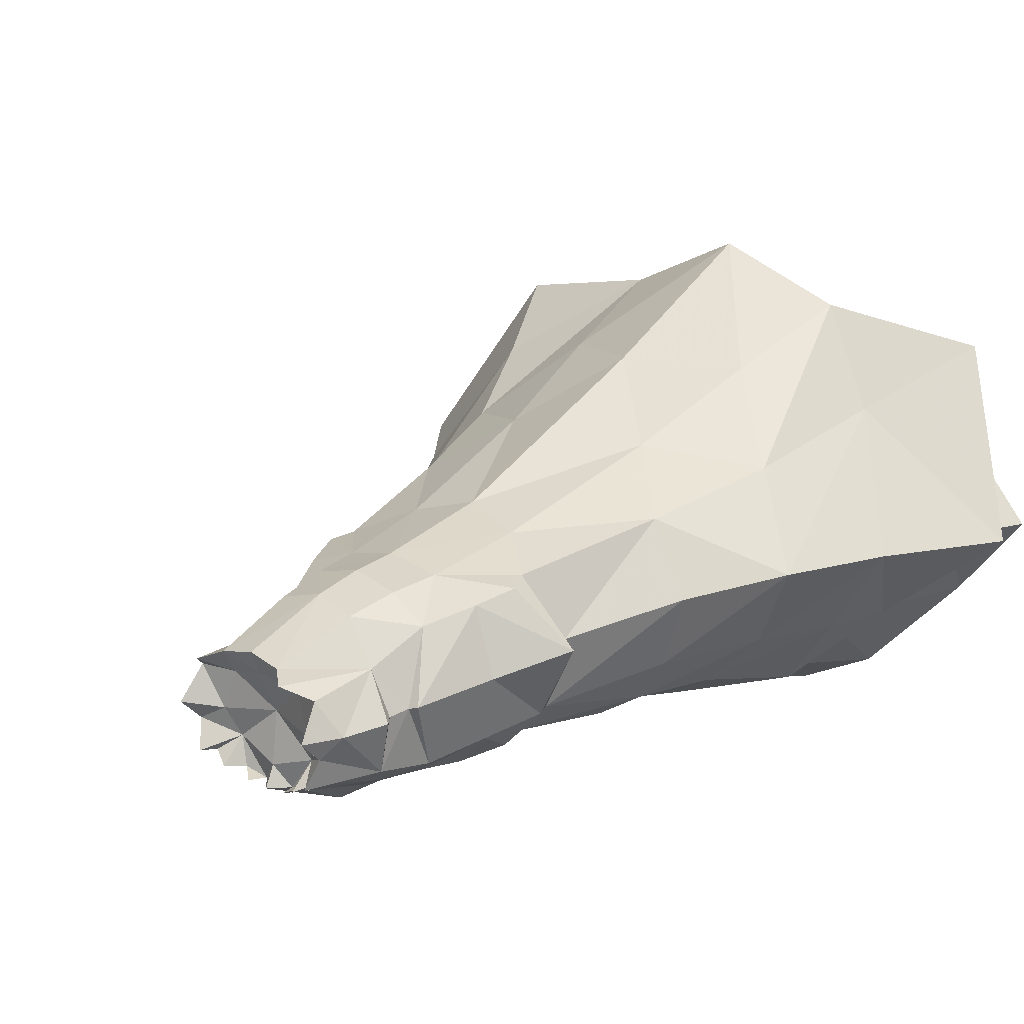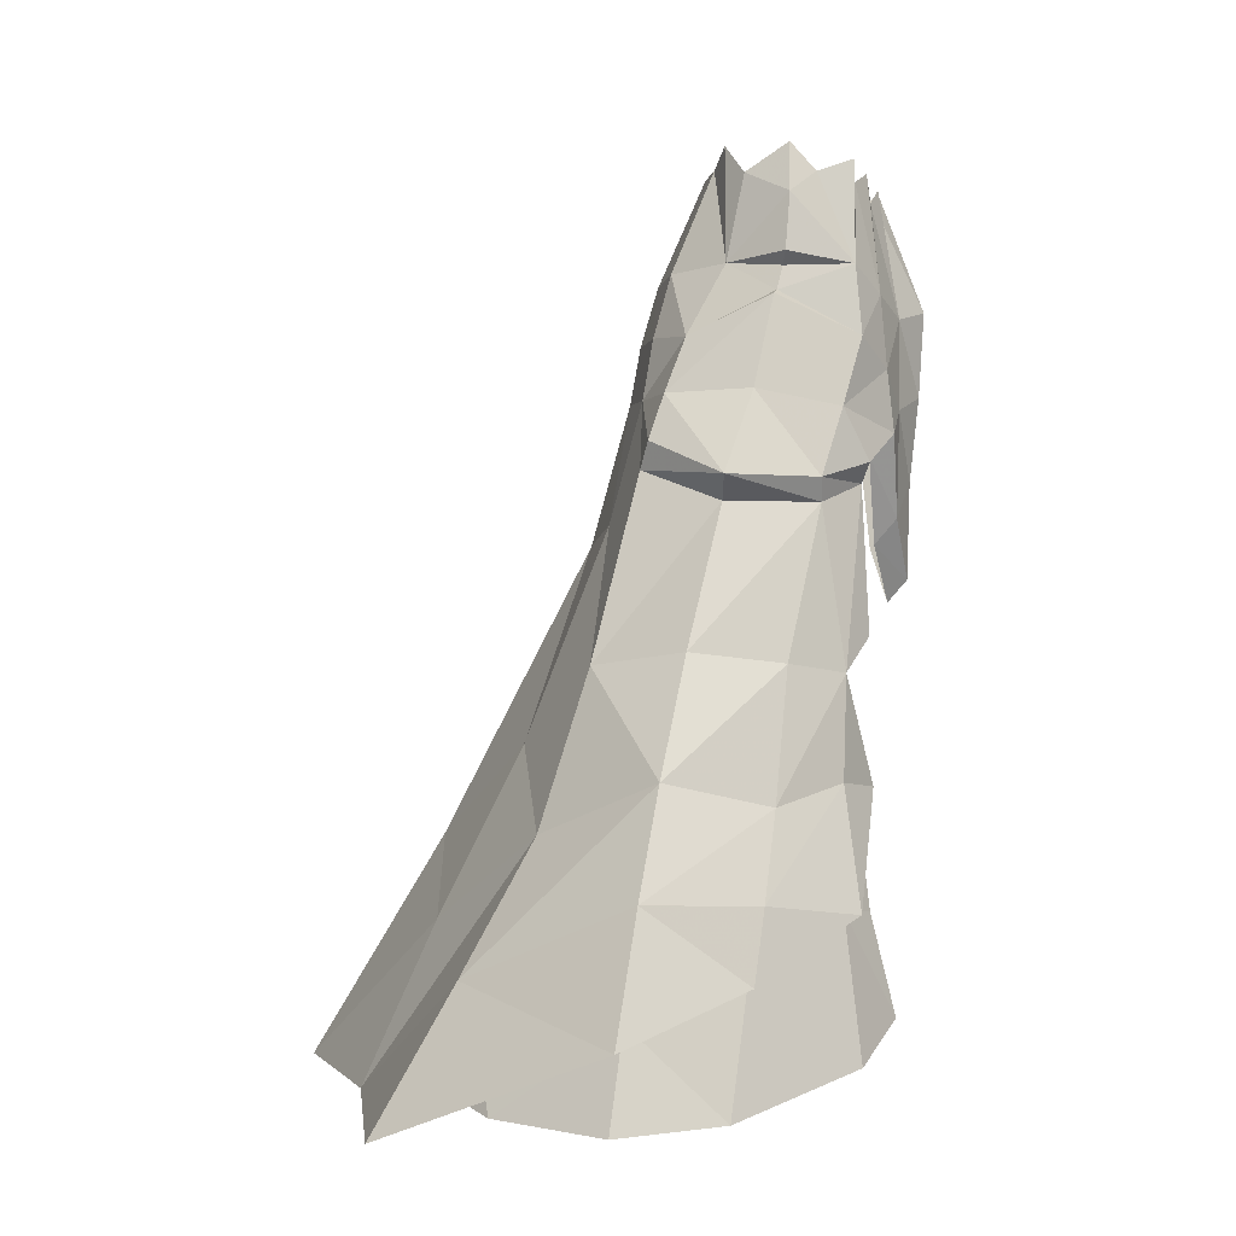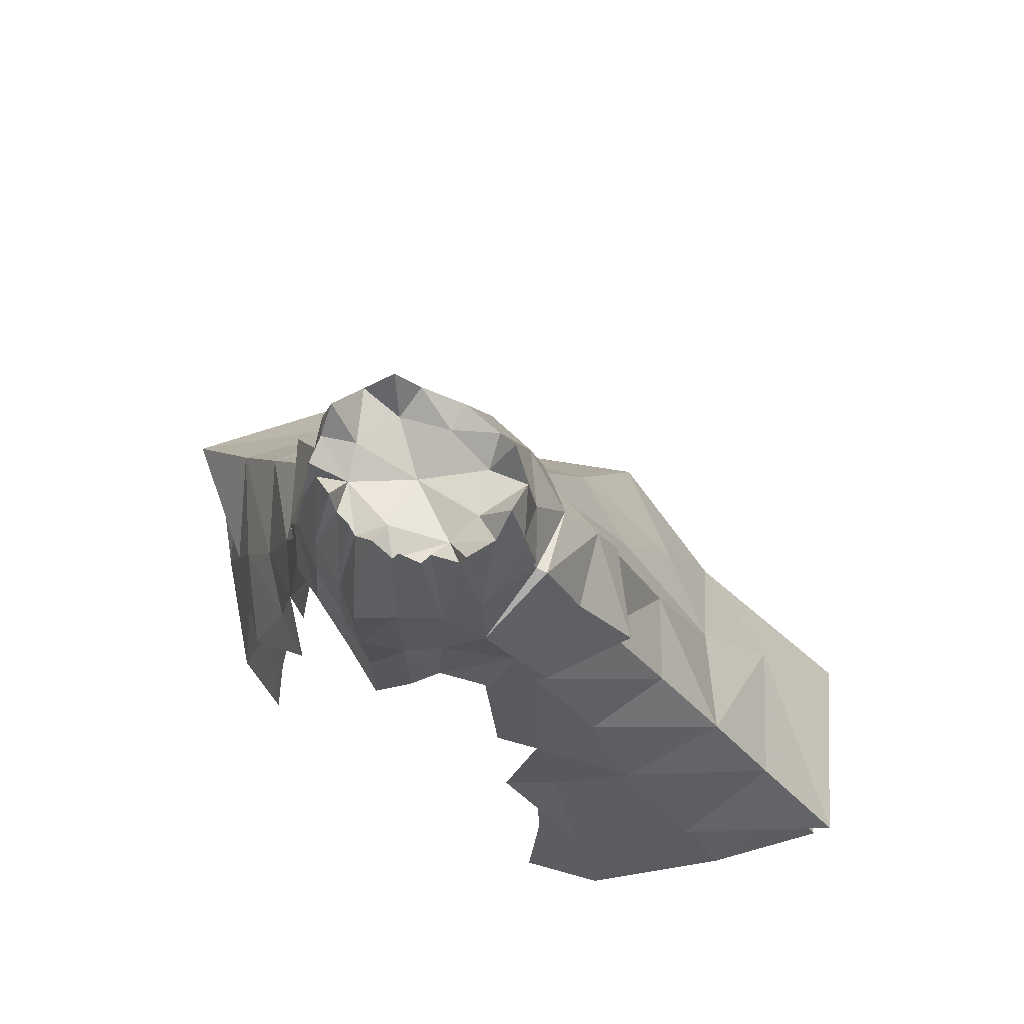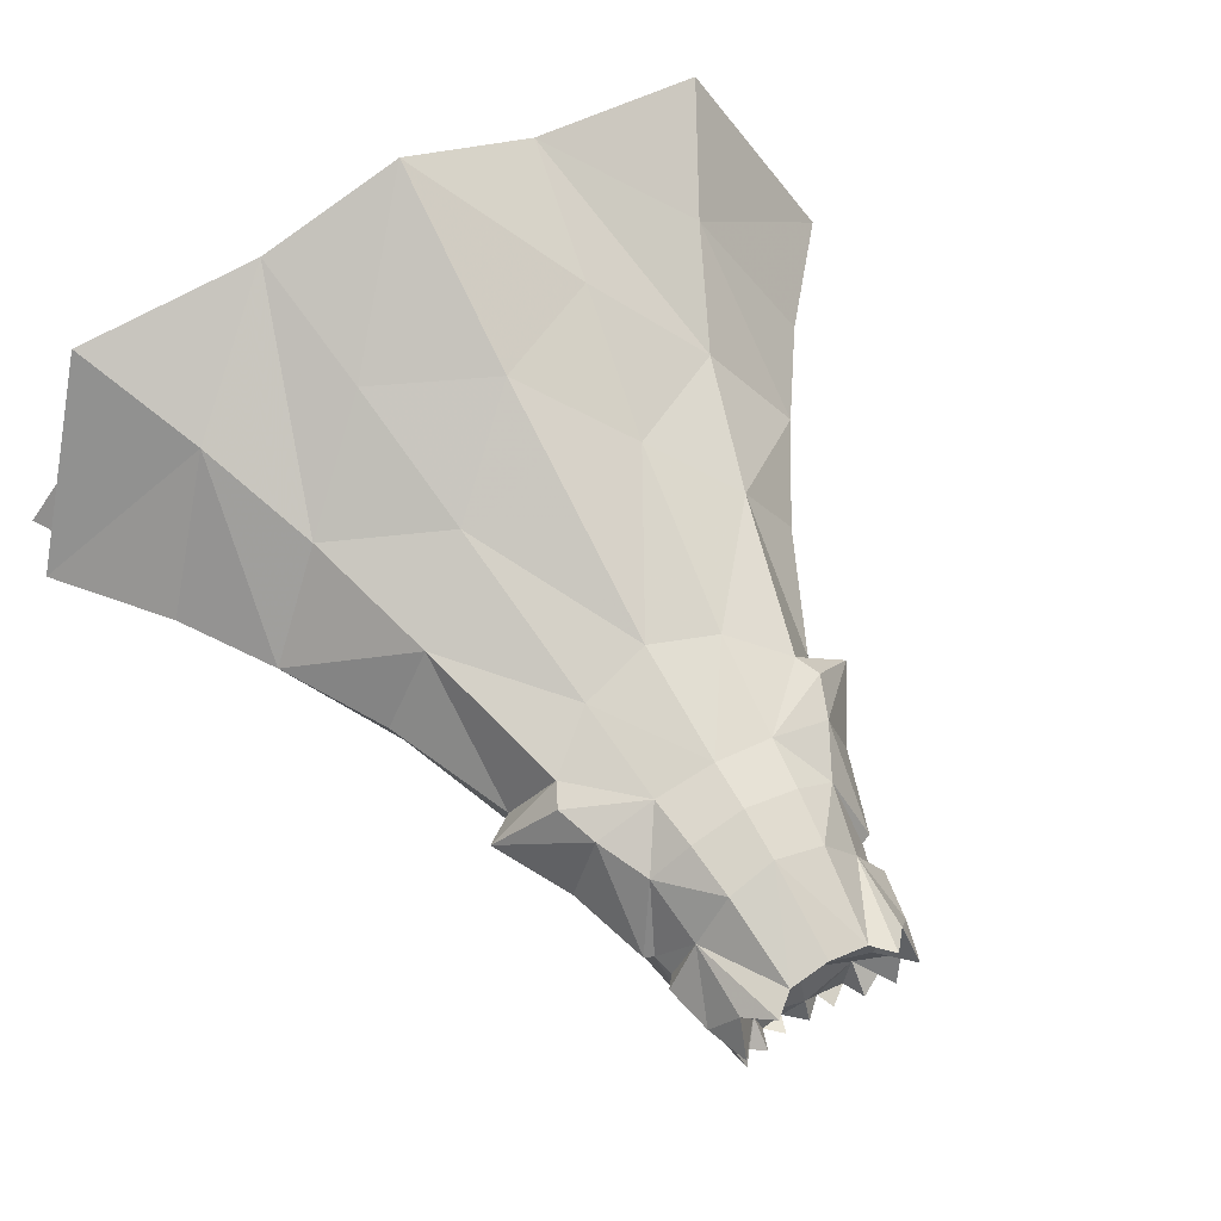
<metadata>
{"format":"obj","ext":"obj","renderer":"f3d","projection":"perspective","resolution":1024,"background":"white","views":[{"elev":14.2,"azim":43.8,"up":"+Y"},{"elev":-0.5,"azim":-87.8,"up":"+Z"},{"elev":66.0,"azim":32.9,"up":"+Z"},{"elev":56.4,"azim":-30.9,"up":"+Y"}]}
</metadata>
<code>
g knight_trousers_female_51680
v -0.005129 5.78 50.9
v -0.005129 3.02 57.14
v 2.802 2.489 57.27
v 3.421 4.956 51.26
v 4.691 -7.235 45.71
v 4.708 -7.63 42.12
v 8.469 -4.604 43.35
v 7.003 -5.738 47.39
v 2.492 -7.902 37.42
v 2.393 -8.046 43.59
v -0.005117 -8.778 39.59
v -0.005118 -8.628 33.98
v 8.337 -0.8216 49.64
v 10.15 0.3122 44.23
v 10.08 -3.386 39.37
v 13.2 1.929 39.39
v 8.415 5.232 44.11
v 6.59 4.064 47.43
v 5.848 1.823 51.59
v 3.828 5.956 47.58
v -0.005142 7.392 44.1
v -0.005129 6.79 47.44
v 4.236 6.548 44.01
v 4.895 8.397 36.99
v -0.005146 9.635 35.93
v 6.526 13.09 24.71
v -0.005159 18.14 19.31
v 11.13 2.018 38.03
v 15.02 3.911 29.85
v 11.67 9.153 29.11
v 8.657 6.558 39.83
v 8.183 17.79 15.09
v -0.005172 25.81 6.475
v 19.23 5.221 23.14
v 14.51 11.85 20.15
v 9.483 6.095 41.42
v 6.79 -5.694 39.16
v 8.01 -6.067 30.71
v 10.29 -4.702 28.7
v 9.318 -3.399 38.03
v 15.66 -0.7798 21.67
v 12.81 -1.478 29.22
v 11.74 -4.51 22.81
v 29.11 7.151 10.6
v 22.47 19.97 5.114
v 18.12 15.72 12.84
v 23.33 6.213 17.23
v 18.62 -0.1668 16.78
v 14.22 -5.356 15.93
v 7.266 -1.723 55.42
v 6.342 -1.726 58.33
v 6.214 -3.23 56.67
v 6.538 -5.38 51.44
v 9.768 21.82 5.952
v 7.666 -0.9843 49.87
v 7.285 -1.321 51.28
v 7.496 -6.129 40.33
v 2.52 -6.602 35.91
v 4.962 -6.208 40.81
v -0.005116 -9.308 44.48
v 2.124 -8.132 49.2
v -0.005111 -9.608 49.4
v 4.375 -2.233 56.04
v 3.641 -4.297 55.13
v 6.214 -3.23 56.67
v 6.342 -1.726 58.33
v -0.005129 1.402 56.43
v 3.208 0.6408 55.9
v 2.802 2.489 57.27
v -0.005129 3.02 57.14
v 3.01 -6.382 55.35
v 1.34 -6.913 54.97
v 1.786 -6.871 56.24
v 4.282 1.894 58.43
v -0.3457 -1.79 54.77
v -0.005126 -5.454 55.49
v -0.005125 -7.019 56.17
v -0.00512 -7.489 32.66
v -3.431 4.956 51.26
v -2.812 2.489 57.27
v -4.702 -7.235 45.71
v -7.013 -5.738 47.39
v -8.479 -4.604 43.35
v -4.718 -7.63 42.12
v -2.502 -7.902 37.42
v -2.403 -8.046 43.59
v -8.348 -0.8216 49.64
v -10.16 0.3121 44.23
v -10.09 -3.386 39.37
v -13.21 1.929 39.39
v -8.426 5.232 44.11
v -6.6 4.064 47.43
v -3.838 5.956 47.58
v -4.246 6.548 44.01
v -4.906 8.397 36.99
v -6.536 13.09 24.71
v -11.14 2.018 38.03
v -8.667 6.557 39.83
v -11.68 9.153 29.11
v -15.03 3.911 29.85
v -8.194 17.79 15.09
v -14.52 11.85 20.15
v -19.24 5.221 23.14
v -9.493 6.094 41.42
v -6.801 -5.694 39.16
v -9.328 -3.399 38.03
v -10.3 -4.702 28.7
v -8.02 -6.067 30.71
v -15.67 -0.7799 21.67
v -11.75 -4.51 22.81
v -12.82 -1.478 29.22
v -29.12 7.151 10.6
v -23.34 6.213 17.23
v -18.13 15.72 12.84
v -22.48 19.97 5.114
v -18.63 -0.1669 16.78
v -14.23 -5.356 15.93
v -7.276 -1.723 55.42
v -6.548 -5.38 51.44
v -6.224 -3.23 56.67
v -6.352 -1.726 58.33
v -9.778 21.82 5.952
v -7.676 -0.9843 49.87
v -7.295 -1.321 51.28
v -7.506 -6.129 40.33
v -4.972 -6.208 40.81
v -2.531 -6.602 35.91
v -2.163 -8.063 48.79
v -5.858 1.823 51.59
v -4.385 -2.233 56.04
v -6.352 -1.726 58.33
v -6.224 -3.23 56.67
v -3.652 -4.297 55.13
v -2.812 2.489 57.27
v -3.218 0.6408 55.9
v -3.02 -6.382 55.35
v -1.796 -6.871 56.24
v -1.35 -6.913 54.97
v -4.292 1.894 58.43
v -0.3457 -1.79 54.77
v -0.3457 -1.79 54.77
v 5.548 -5.338 57.44
v 5.087 -5.414 56.22
v -0.005125 -7.019 56.17
v 1.34 -6.913 54.97
v 4.7 -6.862 49.91
v 7.936 -1.466 52.03
v 5.853 0.7961 56.67
v 1.786 -6.871 56.24
v 3.01 -6.382 55.35
v 20.36 0.3835 12.75
v 3.605 -6.142 56.9
v 4.282 1.894 58.43
v 3.605 -6.142 56.9
v 5.087 -5.414 56.22
v 5.548 -5.338 57.44
v 5.853 0.7961 56.67
v 8.782 -6.238 22.46
v -5.098 -5.414 56.22
v -5.558 -5.338 57.44
v -1.35 -6.913 54.97
v -4.71 -6.862 49.91
v -7.946 -1.466 52.03
v -5.863 0.7961 56.67
v -1.796 -6.871 56.24
v -3.02 -6.382 55.35
v -20.37 0.3833 12.75
v -3.616 -6.142 56.9
v -4.292 1.894 58.43
v -3.616 -6.142 56.9
v -5.098 -5.414 56.22
v -5.558 -5.338 57.44
v -5.863 0.7961 56.67
v -8.792 -6.238 22.46
v 13.83 -4.412 16.15
v 18.46 0.2094 16.81
v 15.38 -0.6302 21.66
v 11.89 -4.043 22.86
v 16.16 -5.306 8.136
v 22.92 1.598 6.224
v 10.56 -5.127 22.56
v 11.44 -5.92 15.86
v 11.49 -7.304 10.16
v 24.99 6.858 11.53
v 22.72 6.214 17.2
v -13.84 -4.412 16.15
v -11.9 -4.043 22.86
v -15.39 -0.6304 21.66
v -18.47 0.2093 16.81
v -16.17 -5.306 8.136
v -22.93 1.598 6.224
v -10.57 -5.127 22.56
v -11.45 -5.92 15.86
v -11.5 -7.304 10.16
v -25 6.857 11.53
v -28.12 7.475 6.374
v 17.72 17.66 7.809
v 18.12 15.13 12.85
v 22.79 13.74 6.484
v 28.11 7.476 6.374
v 10.29 -4.702 28.7
v 14.39 11.4 20.15
v -17.73 17.66 7.809
v -22.8 13.74 6.484
v -18.13 15.13 12.85
v -22.73 6.214 17.2
v -10.3 -4.702 28.7
v -14.4 11.4 20.15
f 1 2 3
f 3 4 1
f 5 6 7
f 7 8 5
f 9 10 11
f 11 12 9
f 13 8 7
f 7 14 13
f 15 16 14
f 14 7 15
f 17 18 13
f 13 14 17
f 4 19 18
f 18 20 4
f 21 22 20
f 20 23 21
f 24 25 21
f 21 23 24
f 25 24 26
f 26 27 25
f 28 29 30
f 30 31 28
f 32 33 27
f 27 26 32
f 30 29 34
f 34 35 30
f 17 14 16
f 16 36 17
f 37 38 39
f 39 40 37
f 41 42 39
f 39 43 41
f 44 45 46
f 46 47 44
f 48 41 43
f 43 49 48
f 34 47 46
f 46 35 34
f 50 51 52
f 52 53 50
f 16 28 31
f 31 36 16
f 40 28 16
f 16 15 40
f 24 31 30
f 30 26 24
f 47 34 41
f 41 48 47
f 35 32 26
f 26 30 35
f 35 46 54
f 54 32 35
f 42 41 34
f 34 29 42
f 40 42 29
f 29 28 40
f 55 56 53
f 53 8 55
f 15 57 37
f 37 40 15
f 9 58 59
f 59 6 9
f 59 37 57
f 57 6 59
f 60 10 61
f 61 62 60
f 55 18 19
f 19 56 55
f 63 64 65
f 65 66 63
f 67 68 69
f 69 70 67
f 71 64 72
f 72 73 71
f 19 4 3
f 3 74 19
f 64 63 75
f 63 68 75
f 76 77 72
f 72 64 76
f 6 5 10
f 10 9 6
f 12 78 58
f 58 9 12
f 1 79 80
f 80 2 1
f 81 82 83
f 83 84 81
f 85 12 11
f 11 86 85
f 87 88 83
f 83 82 87
f 89 83 88
f 88 90 89
f 91 88 87
f 87 92 91
f 92 93 94
f 1 22 93
f 93 79 1
f 95 94 21
f 21 25 95
f 25 27 96
f 96 95 25
f 97 98 99
f 99 100 97
f 101 96 27
f 27 33 101
f 99 102 103
f 103 100 99
f 91 104 90
f 90 88 91
f 105 106 107
f 107 108 105
f 109 110 107
f 107 111 109
f 112 113 114
f 114 115 112
f 116 117 110
f 110 109 116
f 103 102 114
f 114 113 103
f 118 119 120
f 120 121 118
f 90 104 98
f 98 97 90
f 106 89 90
f 90 97 106
f 95 96 99
f 99 98 95
f 113 116 109
f 109 103 113
f 102 99 96
f 96 101 102
f 102 101 122
f 122 114 102
f 111 100 103
f 103 109 111
f 106 97 100
f 100 111 106
f 123 82 119
f 119 124 123
f 89 106 105
f 105 125 89
f 85 84 126
f 126 127 85
f 126 84 125
f 125 105 126
f 60 62 128
f 128 86 60
f 123 124 129
f 129 92 123
f 130 131 132
f 132 133 130
f 67 70 134
f 134 135 67
f 136 137 138
f 138 133 136
f 129 139 80
f 80 79 129
f 130 133 140
f 141 135 130
f 76 133 138
f 138 77 76
f 84 85 86
f 86 81 84
f 12 85 127
f 127 78 12
f 142 143 53
f 144 62 145
f 61 5 146
f 13 18 55
f 17 36 23
f 54 33 32
f 147 50 53
f 146 53 143
f 17 23 18
f 57 15 7
f 57 7 6
f 147 19 50
f 147 53 56
f 19 148 50
f 19 74 148
f 61 149 145
f 145 62 61
f 61 150 149
f 23 31 24
f 23 36 31
f 48 151 47
f 45 54 46
f 40 39 42
f 142 53 52
f 55 8 13
f 10 5 61
f 56 19 147
f 47 151 44
f 48 49 151
f 146 152 150
f 146 143 152
f 146 150 61
f 146 8 53
f 146 5 8
f 68 153 69
f 64 71 154
f 64 154 155
f 64 156 65
f 63 66 157
f 68 157 153
f 64 155 156
f 76 64 75
f 63 157 68
f 43 158 49
f 43 39 158
f 50 148 51
f 67 75 68
f 11 10 60
f 119 159 160
f 161 62 144
f 162 81 128
f 123 92 87
f 94 104 91
f 101 33 122
f 119 118 163
f 159 119 162
f 92 94 91
f 83 89 125
f 84 83 125
f 118 129 163
f 124 119 163
f 118 164 129
f 164 139 129
f 161 165 128
f 128 62 161
f 165 166 128
f 95 98 94
f 98 104 94
f 113 167 116
f 114 122 115
f 111 107 106
f 120 119 160
f 87 82 123
f 128 81 86
f 163 129 124
f 112 167 113
f 167 117 116
f 166 168 162
f 168 159 162
f 128 166 162
f 119 82 162
f 82 81 162
f 134 169 135
f 170 136 133
f 171 170 133
f 132 172 133
f 173 131 130
f 169 173 135
f 172 171 133
f 140 133 76
f 135 173 130
f 117 174 110
f 174 107 110
f 121 164 118
f 135 141 67
f 60 86 11
f 175 176 177
f 177 178 175
f 179 180 176
f 176 175 179
f 181 182 175
f 175 178 181
f 183 179 175
f 175 182 183
f 176 180 184
f 184 185 176
f 186 187 188
f 188 189 186
f 190 186 189
f 189 191 190
f 192 187 186
f 186 193 192
f 194 193 186
f 186 190 194
f 191 189 195
f 195 196 191
f 197 198 199
f 176 185 177
f 184 200 199
f 198 185 184
f 198 184 199
f 177 201 178
f 201 181 178
f 180 200 184
f 185 198 202
f 203 204 205
f 189 188 206
f 195 204 196
f 205 195 206
f 205 204 195
f 188 187 207
f 207 187 192
f 195 189 206
f 206 208 205
f 1 4 20
f 20 22 1
f 21 94 93
f 93 22 21
f 92 129 79
f 79 93 92
f 18 23 20
g knight_trousers_female_51680
v -4.697 3.552 28.37
v -4.89 4.995 25.36
v -6.556 3.859 25.32
v -6.43 2.668 28.35
v -3.31 3.705 24.87
v -3.212 3.964 21.79
v -5.081 5.639 22.36
v -2.776 1.137 21.22
v -2.769 0.4555 27.2
v -4.748 -0.941 26.5
v -5.404 -0.4131 21.08
v -7.162 -4.132 40.84
v -4.904 -5.15 40.75
v -4.829 -5.507 44.31
v -7.249 -4.394 44.9
v -1.994 2.033 41.38
v -1.7 2.377 46.01
v -0.6087 -1.224 43.8
v -1.057 -1.038 40.92
v -4.502 -5.384 47.77
v -2.081 -4.48 43.95
v -1.884 -4.209 47.49
v -4.054 2.285 46.91
v -4.277 2.426 45.49
v -6.996 1.49 45.48
v -6.562 1.454 46.96
v -1.582 3.518 47.14
v -0.005128 -1.669 46.01
v -0.6453 -1.651 46.06
v -0.005134 1.972 46.28
v -0.005123 -4.345 47.3
v -0.6453 -1.651 46.06
v -0.005128 -1.669 46.01
v -0.6087 -1.224 43.8
v -3.405 2.647 27.96
v -4.435 2.406 32.13
v -2.597 1.521 31.67
v -2.663 1.654 36.62
v -4.682 2.427 36.61
v -3.127 -2.863 31.68
v -5.908 -2.846 31.82
v -5.693 -2.129 29.11
v -3.404 -2.014 29.05
v -6.257 1.483 31.75
v -7.487 -0.9579 36.23
v -6.608 -0.3408 30.76
v -6.554 -3.452 36.15
v -6.816 1.084 36.51
v -1.78 -0.7068 36.61
v -8.22 -1.321 41.06
v -7.083 1.43 41.46
v -4.554 2.597 41.46
v -3.048 -3.805 36.55
v -1.885 -0.5737 32.47
v -1.78 -0.7068 36.61
v -4.66 -4.179 36.35
v -2.477 -4.403 40.84
v -1.885 -0.5737 32.47
v -1.057 -1.038 40.92
v -8.244 -1.566 45.4
v -6.779 -4.284 48.13
v -7.761 -1.768 48.55
v -6.915 4.25 22.3
v -0.005129 2.127 47.42
v -7.416 0.935 24.59
v -7.905 1.249 21.78
v 4.686 3.552 28.37
v 6.419 2.668 28.35
v 6.546 3.859 25.32
v 4.879 4.995 25.36
v 3.299 3.705 24.87
v 5.071 5.639 22.36
v 3.202 3.964 21.79
v 2.766 1.137 21.22
v 5.394 -0.4131 21.08
v 4.737 -0.941 26.5
v 2.758 0.4555 27.2
v 7.152 -4.132 40.84
v 7.239 -4.394 44.9
v 4.819 -5.506 44.31
v 4.894 -5.15 40.75
v 1.984 2.033 41.38
v 1.046 -1.038 40.92
v 0.5984 -1.224 43.8
v 1.689 2.377 46.01
v 4.492 -5.384 47.77
v 1.874 -4.209 47.49
v 2.071 -4.48 43.95
v 4.043 2.285 46.91
v 6.551 1.454 46.96
v 6.986 1.49 45.48
v 4.266 2.426 45.49
v 1.572 3.518 47.14
v 0.6351 -1.651 46.06
v 0.6351 -1.651 46.06
v 0.5984 -1.224 43.8
v 3.395 2.647 27.96
v 2.587 1.521 31.67
v 4.425 2.406 32.13
v 2.653 1.654 36.62
v 4.672 2.427 36.61
v 3.117 -2.863 31.68
v 3.394 -2.014 29.05
v 5.683 -2.129 29.11
v 5.897 -2.846 31.82
v 6.246 1.483 31.75
v 7.476 -0.9579 36.23
v 6.544 -3.452 36.15
v 6.598 -0.3407 30.76
v 6.805 1.084 36.51
v 1.77 -0.7068 36.61
v 8.21 -1.321 41.06
v 7.073 1.43 41.47
v 4.543 2.597 41.46
v 3.038 -3.805 36.55
v 1.77 -0.7068 36.61
v 1.874 -0.5737 32.47
v 4.65 -4.179 36.35
v 2.467 -4.403 40.84
v 1.874 -0.5737 32.47
v 1.046 -1.038 40.92
v 8.233 -1.566 45.4
v 6.769 -4.284 48.13
v 7.75 -1.768 48.55
v 6.905 4.25 22.3
v 7.895 1.249 21.78
v 7.405 0.9351 24.59
v -6.642 0.6161 27.42
v -2.776 1.137 21.22
v -2.119 -0.129 29.51
v -2.119 -0.129 29.51
v -2.769 0.4555 27.2
v 6.631 0.6162 27.42
v 2.766 1.137 21.22
v 2.108 -0.129 29.51
v 2.108 -0.129 29.51
v 2.758 0.4555 27.2
f 209 210 211
f 211 212 209
f 213 214 215
f 215 210 213
f 216 217 218
f 218 219 216
f 220 221 222
f 222 223 220
f 224 225 226
f 226 227 224
f 228 222 229
f 229 230 228
f 231 232 233
f 233 234 231
f 232 231 235
f 235 225 232
f 236 237 225
f 225 238 236
f 239 230 240
f 240 241 239
f 242 240 230
f 230 229 242
f 243 209 244
f 244 245 243
f 246 245 244
f 244 247 246
f 248 249 250
f 250 251 248
f 212 252 244
f 244 209 212
f 253 254 249
f 249 255 253
f 256 247 244
f 244 252 256
f 257 246 224
f 224 227 257
f 258 259 256
f 256 253 258
f 225 224 260
f 260 232 225
f 261 248 262
f 262 263 261
f 246 247 260
f 260 224 246
f 220 255 264
f 264 221 220
f 221 264 261
f 261 265 221
f 247 256 259
f 259 260 247
f 246 257 266
f 266 245 246
f 253 256 252
f 252 254 253
f 265 261 263
f 263 267 265
f 268 233 259
f 259 258 268
f 223 222 228
f 228 269 223
f 229 222 221
f 221 265 229
f 233 232 260
f 260 259 233
f 265 267 242
f 242 229 265
f 258 220 223
f 223 268 258
f 255 220 258
f 258 253 255
f 268 223 269
f 269 270 268
f 271 211 210
f 210 215 271
f 243 213 210
f 210 209 243
f 225 235 272
f 272 238 225
f 268 270 234
f 234 233 268
f 219 218 273
f 273 274 219
f 275 276 277
f 277 278 275
f 279 278 280
f 280 281 279
f 282 283 284
f 284 285 282
f 286 287 288
f 288 289 286
f 290 291 292
f 292 293 290
f 294 295 296
f 296 288 294
f 297 298 299
f 299 300 297
f 300 293 301
f 301 297 300
f 236 238 293
f 293 302 236
f 239 241 303
f 303 295 239
f 304 296 295
f 295 303 304
f 305 306 307
f 307 275 305
f 308 309 307
f 307 306 308
f 310 311 312
f 312 313 310
f 276 275 307
f 307 314 276
f 315 316 313
f 313 317 315
f 318 314 307
f 307 309 318
f 319 291 290
f 290 308 319
f 320 315 318
f 318 321 320
f 293 300 322
f 322 290 293
f 323 324 325
f 325 310 323
f 308 290 322
f 322 309 308
f 286 289 326
f 326 316 286
f 289 327 323
f 323 326 289
f 309 322 321
f 321 318 309
f 308 306 328
f 328 319 308
f 315 317 314
f 314 318 315
f 327 329 324
f 324 323 327
f 330 320 321
f 321 299 330
f 287 331 294
f 294 288 287
f 296 327 289
f 289 288 296
f 299 321 322
f 322 300 299
f 327 296 304
f 304 329 327
f 320 330 287
f 287 286 320
f 316 315 320
f 320 286 316
f 330 332 331
f 331 287 330
f 333 280 278
f 278 277 333
f 305 275 278
f 278 279 305
f 293 238 272
f 272 301 293
f 330 299 298
f 298 332 330
f 283 334 335
f 335 284 283
f 336 273 218
f 337 214 213
f 336 212 211
f 212 254 252
f 338 243 245
f 248 251 339
f 251 250 218
f 218 250 336
f 250 249 254
f 264 249 248
f 262 248 339
f 217 251 218
f 336 250 254
f 336 254 212
f 225 237 226
f 266 338 245
f 264 255 249
f 261 264 248
f 339 251 217
f 243 338 340
f 336 211 273
f 274 211 271
f 340 213 243
f 337 213 340
f 273 211 274
f 341 284 335
f 342 279 281
f 341 277 276
f 276 314 317
f 343 306 305
f 310 344 311
f 311 284 312
f 284 341 312
f 312 317 313
f 326 310 313
f 325 344 310
f 285 284 311
f 341 317 312
f 341 276 317
f 293 292 302
f 328 306 343
f 326 313 316
f 323 310 326
f 344 285 311
f 305 345 343
f 341 335 277
f 334 333 277
f 345 305 279
f 342 345 279
f 335 334 277

</code>
